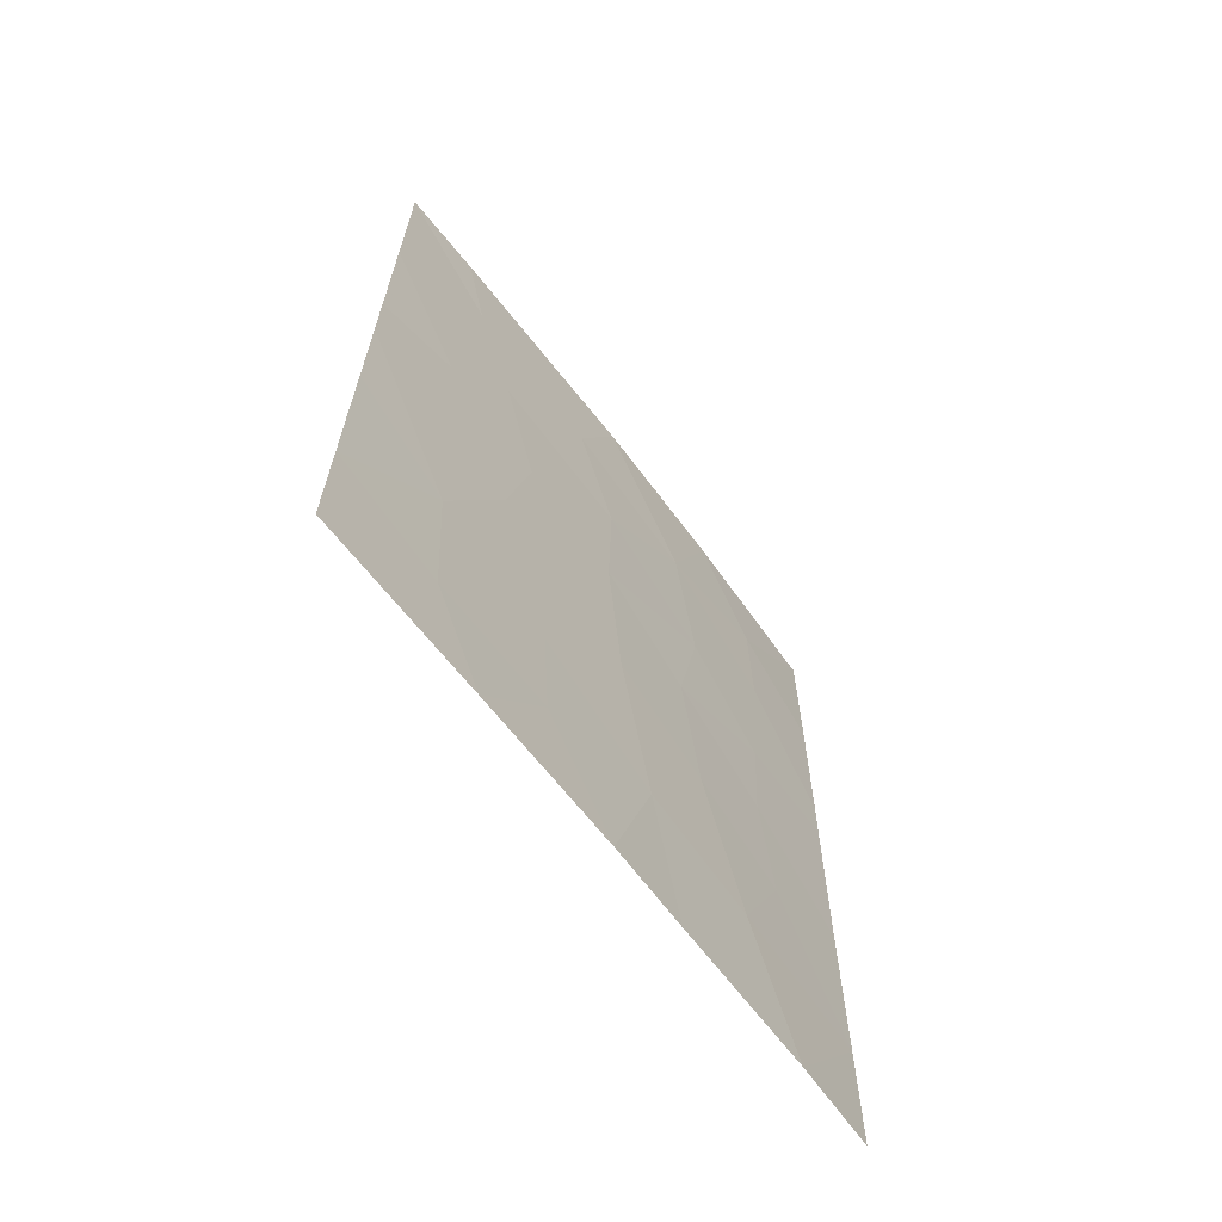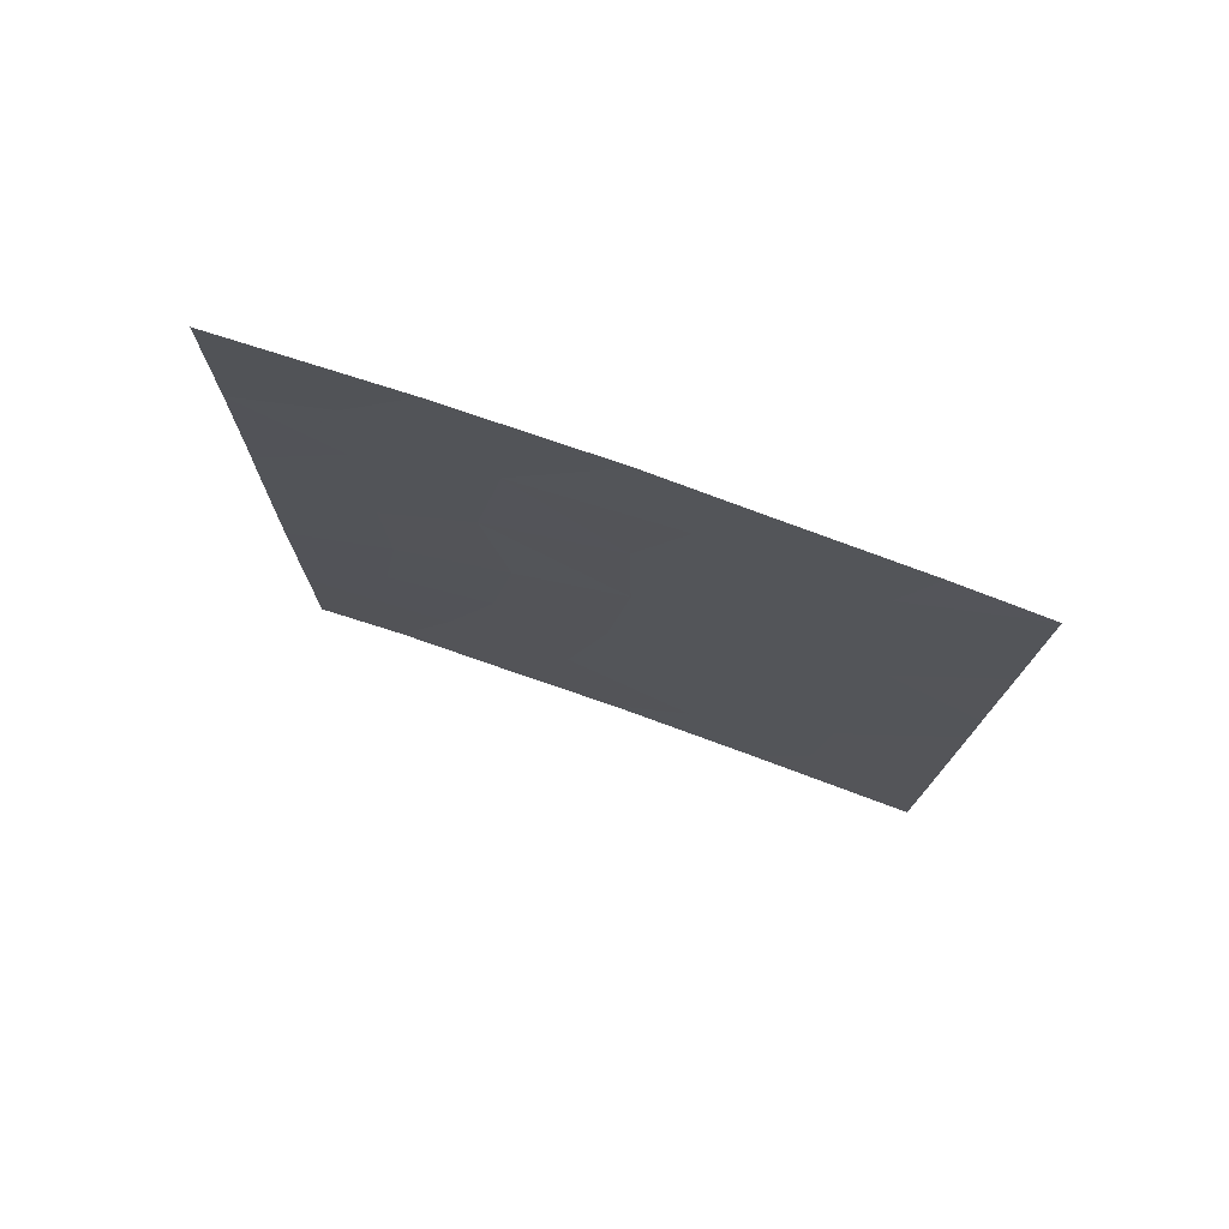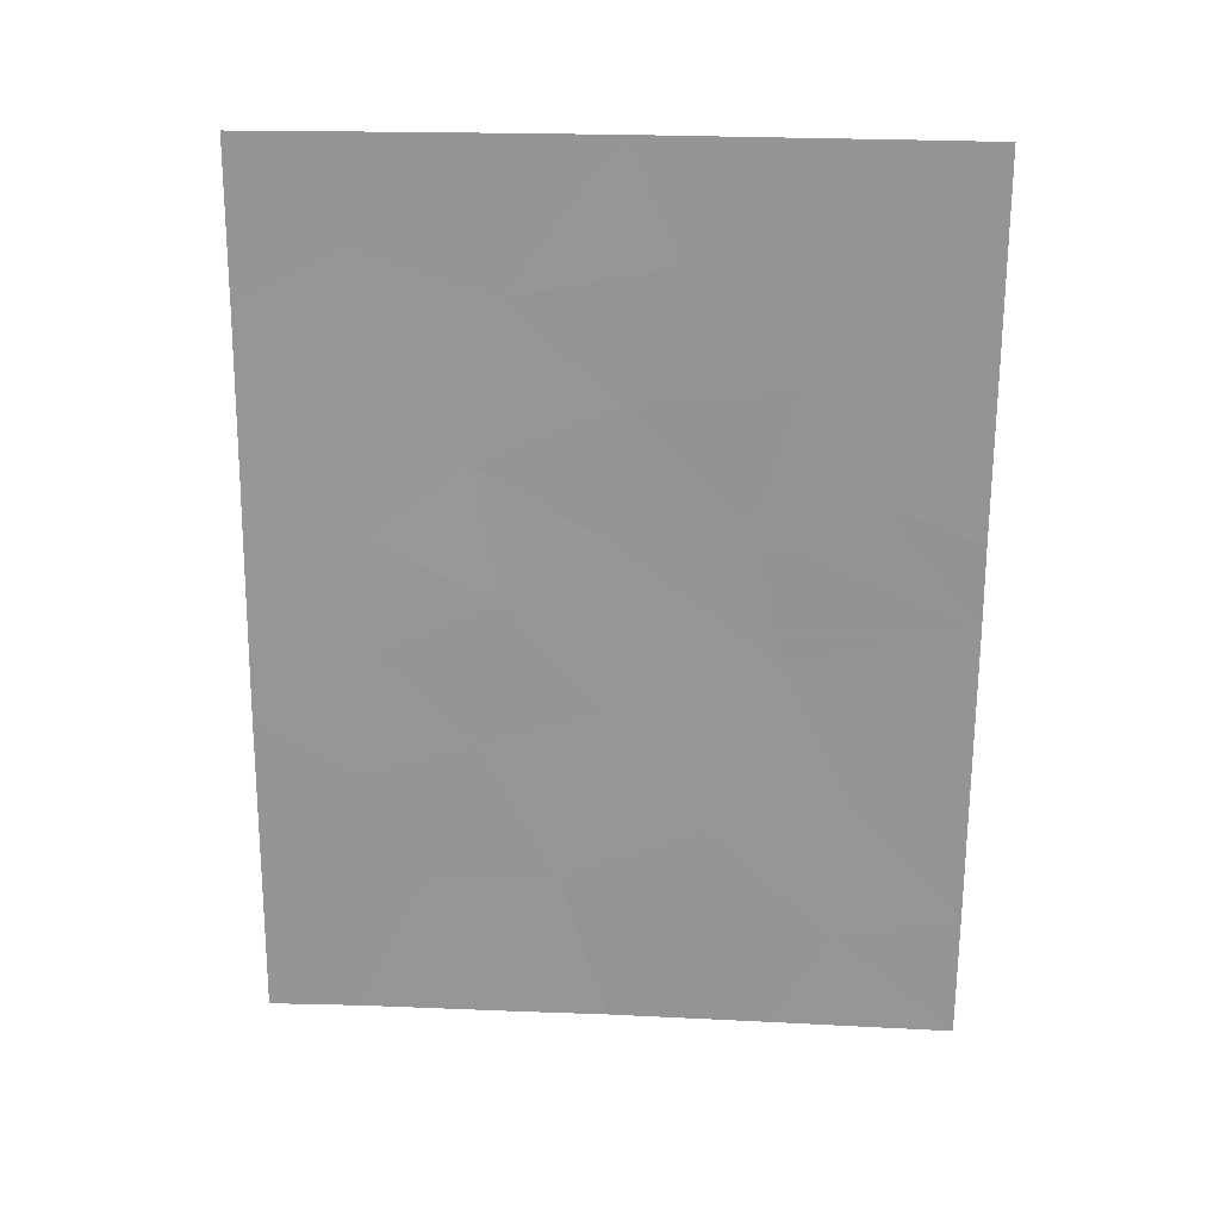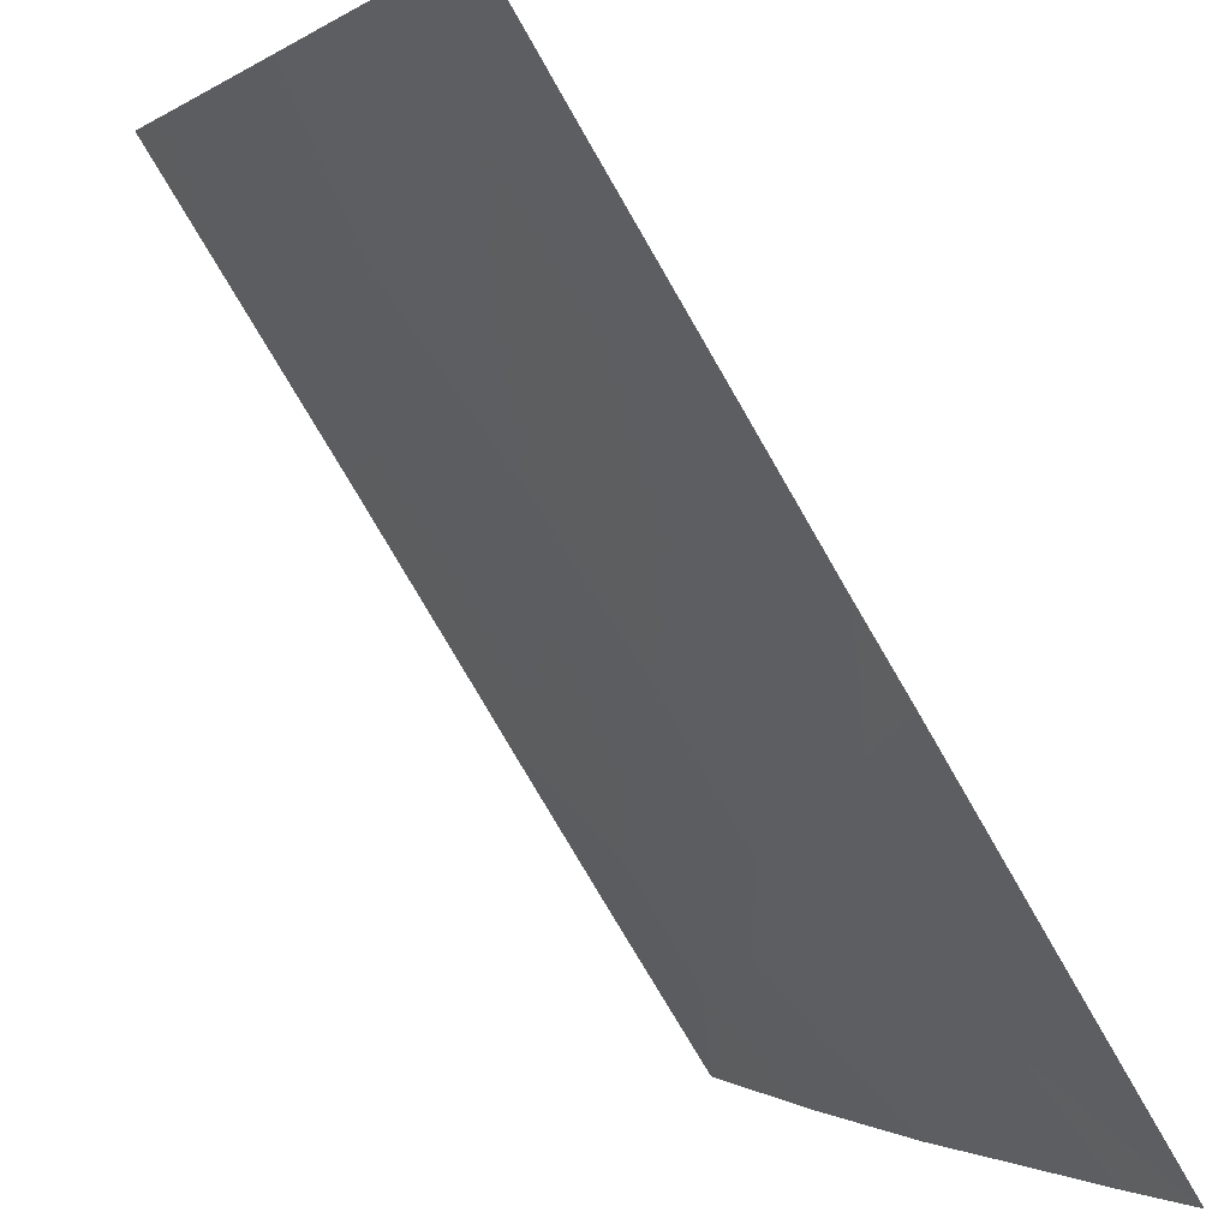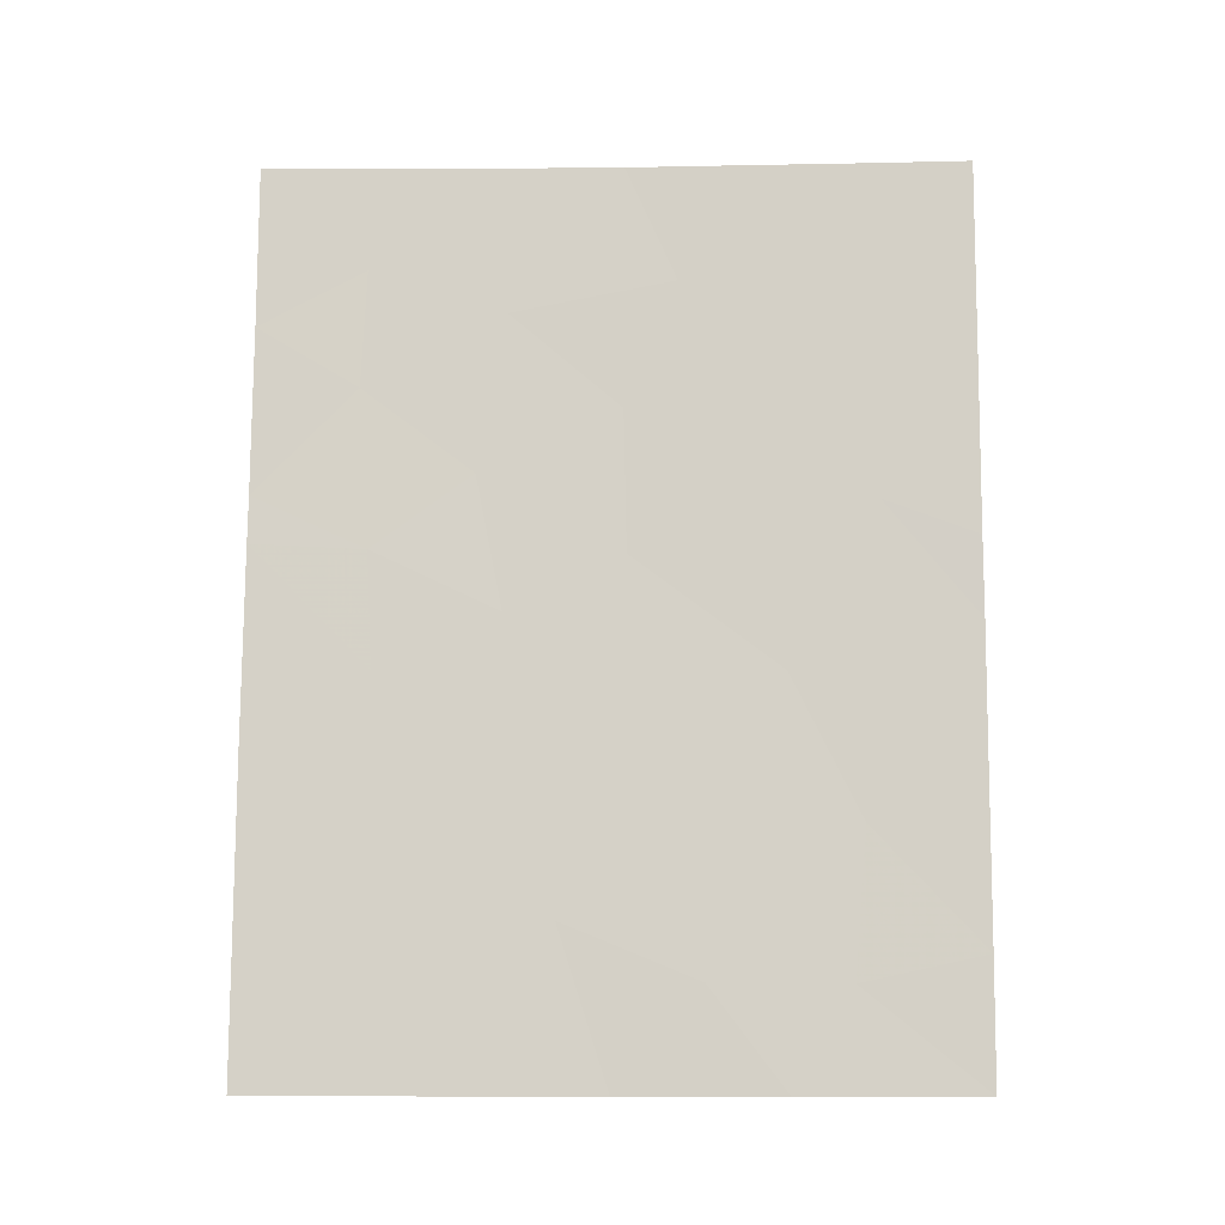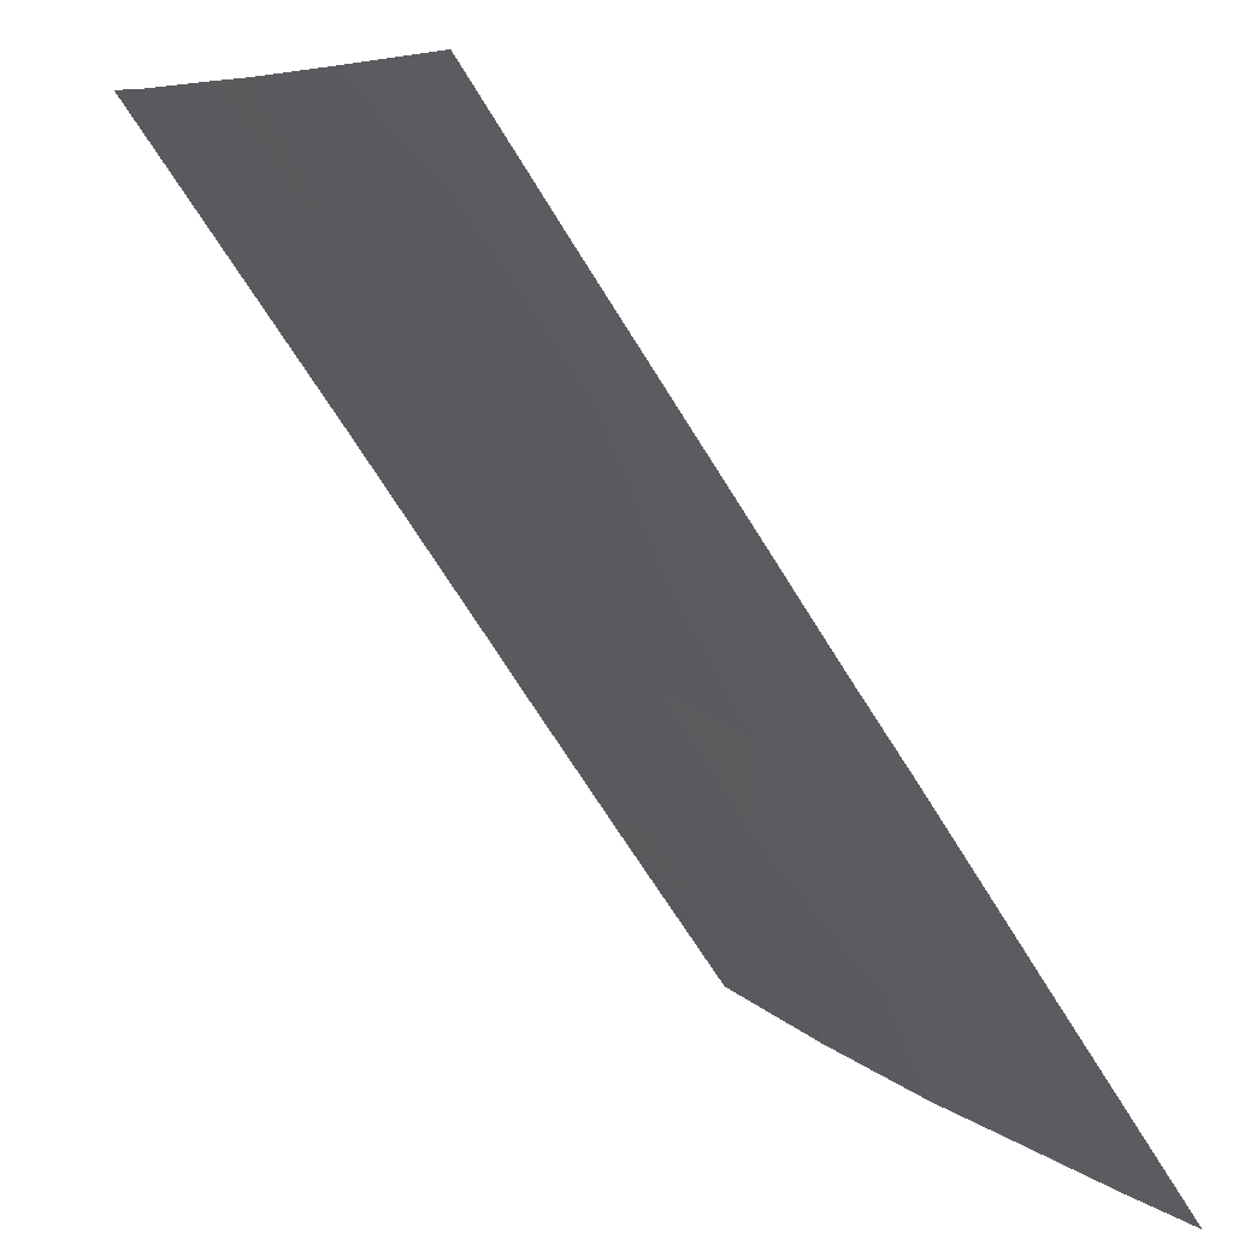
<metadata>
{"format":"obj","ext":"obj","renderer":"f3d","projection":"perspective","resolution":1024,"background":"white","views":[{"elev":-66.2,"azim":8.7,"up":"+Z"},{"elev":76.5,"azim":-99.1,"up":"+Z"},{"elev":22.4,"azim":-114.3,"up":"+Z"},{"elev":-75.5,"azim":-149.7,"up":"+Y"},{"elev":-10.6,"azim":-116.9,"up":"+Z"},{"elev":-66.6,"azim":-148.3,"up":"+Y"}]}
</metadata>
<code>
v -88.17 60.87 -42.44
v -88.78 59.62 -41
v -89.19 59 -48.07
v -90.39 56.6 -41.29
v -90.42 56.57 -43.22
v -89.28 58.61 -38
v -88.8 59.54 -39.41
v -88.79 59.8 -50
v -89.83 57.87 -50
v -89.55 58.29 -45.98
v -92.02 53.67 -38
v -91.04 55.39 -38
v -92.68 52.69 -48.28
v -88.18 60.88 -43.08
v -90.4 56.8 -50
v -91.47 54.87 -50
v -88.2 60.92 -45.72
v -88.88 59.51 -43.15
v -88.15 60.84 -38
v -92.64 52.61 -38
v -92.65 52.63 -40.66
v -90.36 56.57 -38
v -92.66 52.65 -44.1
v -88.21 60.94 -50
v -92.7 52.71 -50
v -88.21 60.93 -48.21
v -91.91 53.99 -46.67
v -88.16 60.85 -40.18
v -92.66 52.65 -43.01
v -92.67 52.67 -45.83
v -91.84 54.02 -39.39
v -89.65 57.92 -39.99
v -88.83 59.69 -46.45
v -89.69 57.98 -43.97
v -91.5 54.64 -41.03
v -91.85 54.15 -48.64
v -91.01 55.64 -47.11
v -91.42 54.81 -44.74
v -92.02 53.75 -42.53
v -90.05 57.39 -47.87
v -90.31 56.85 -45.47
v -89.49 58.28 -42.15
v -90.73 55.97 -39.57
v -91.21 55.17 -42.91
v -88.94 59.45 -44.72
v -90.96 55.77 -48.63
f 32 42 2
f 9 8 3
f 8 26 3
f 12 11 31
f 19 6 7
f 11 20 31
f 20 21 31
f 4 32 43
f 23 30 27
f 24 26 8
f 25 16 36
f 15 9 40
f 10 3 33
f 17 14 45
f 36 16 46
f 1 28 2
f 29 23 39
f 23 27 38
f 30 13 27
f 28 19 7
f 42 18 2
f 4 35 44
f 32 7 6
f 36 13 25
f 14 1 18
f 43 22 12
f 7 32 2
f 12 31 43
f 43 35 4
f 26 33 3
f 33 26 17
f 40 37 46
f 31 21 35
f 3 10 40
f 36 37 27
f 6 22 32
f 37 40 41
f 5 34 42
f 44 23 38
f 13 36 27
f 21 29 39
f 40 9 3
f 41 40 10
f 5 41 34
f 28 7 2
f 10 45 34
f 34 41 10
f 43 31 35
f 35 21 39
f 5 44 38
f 4 42 32
f 42 4 5
f 35 39 44
f 43 32 22
f 4 44 5
f 18 1 2
f 38 41 5
f 44 39 23
f 18 42 34
f 18 45 14
f 17 45 33
f 37 41 38
f 33 45 10
f 27 37 38
f 45 18 34
f 46 16 15
f 36 46 37
f 40 46 15

</code>
